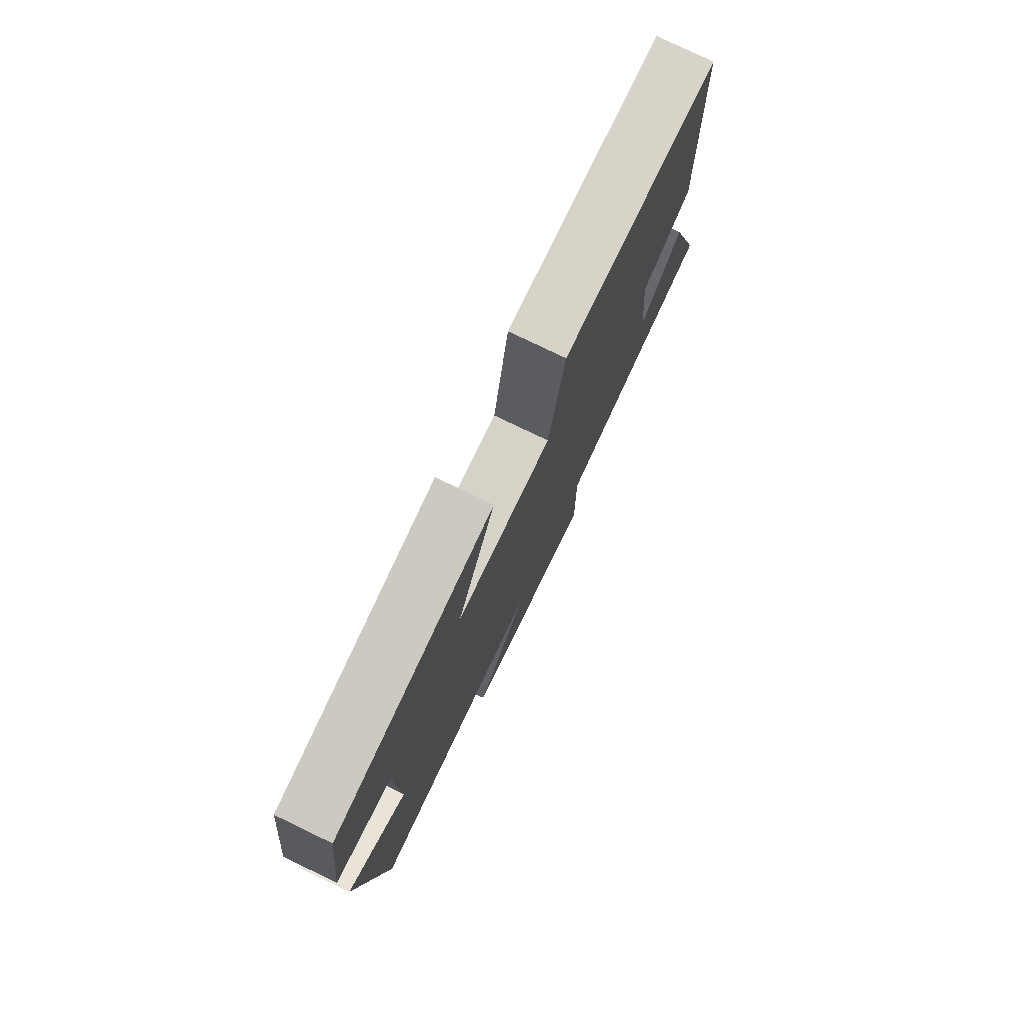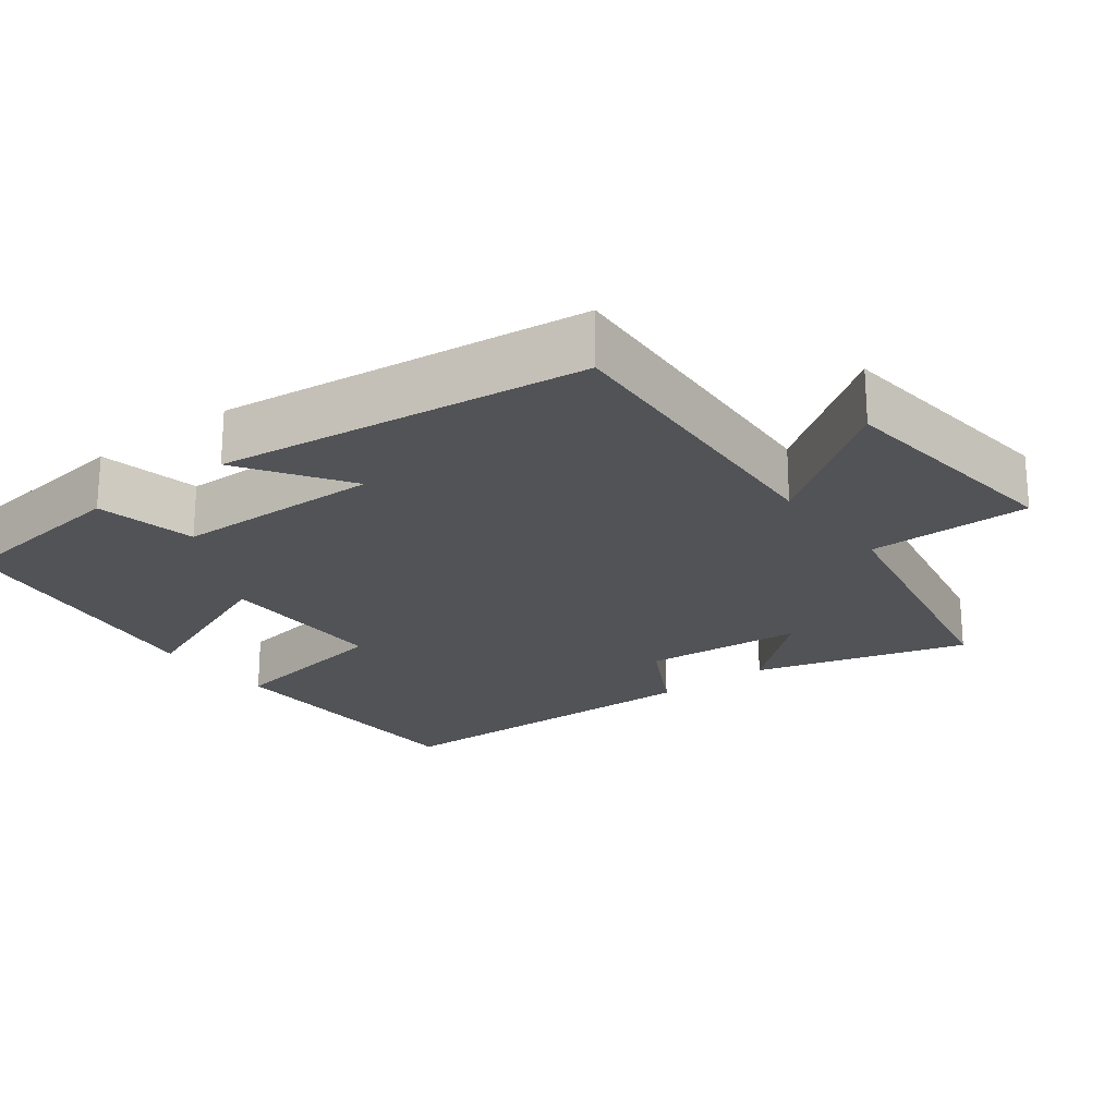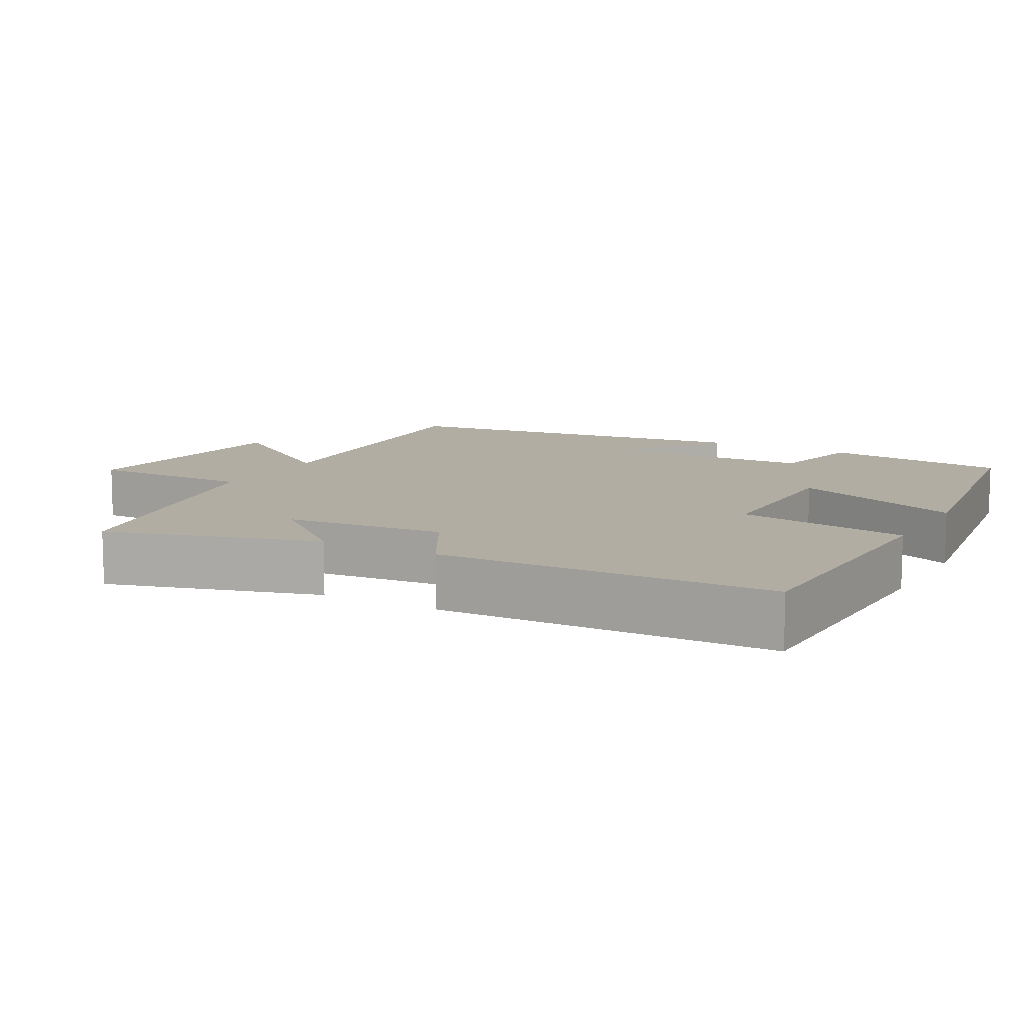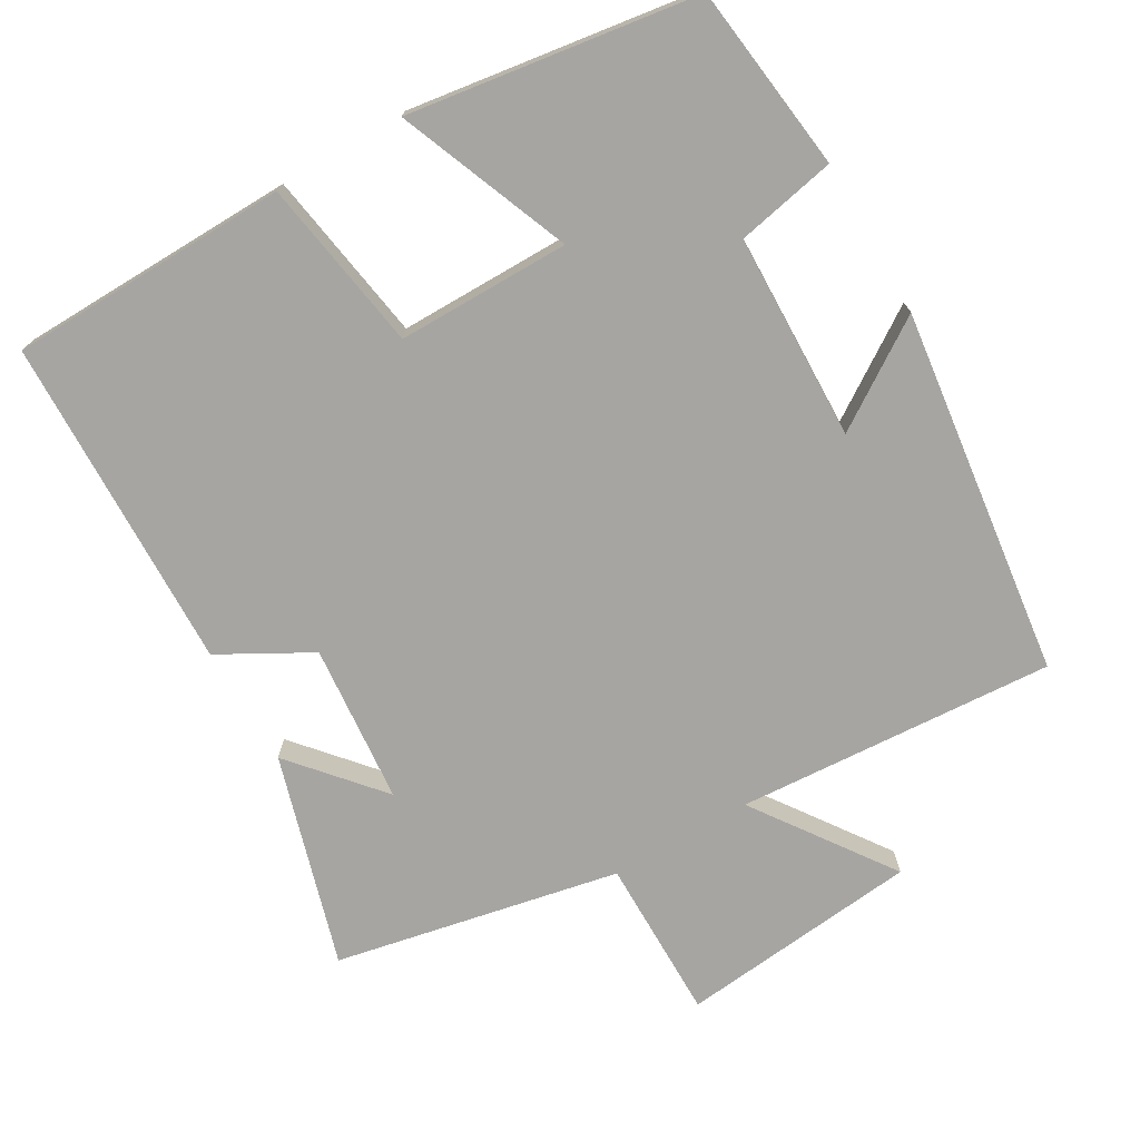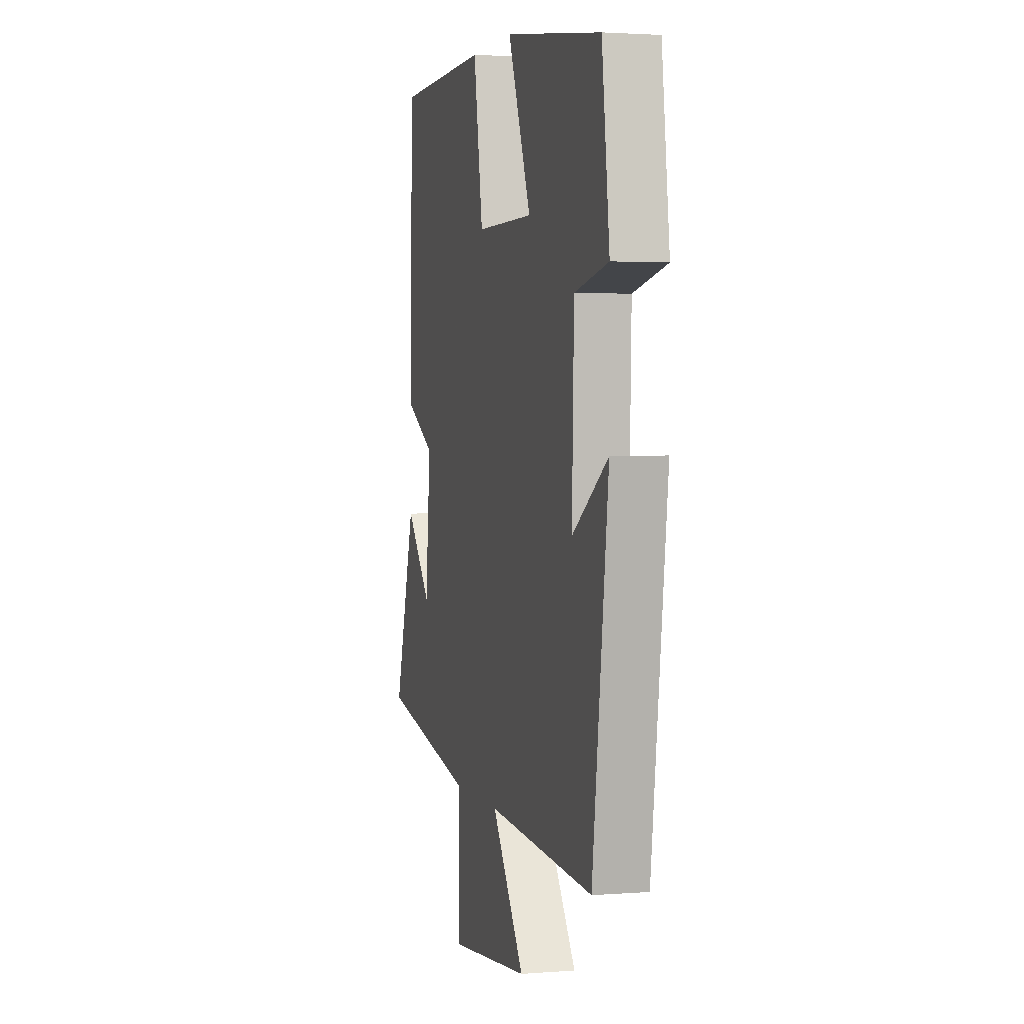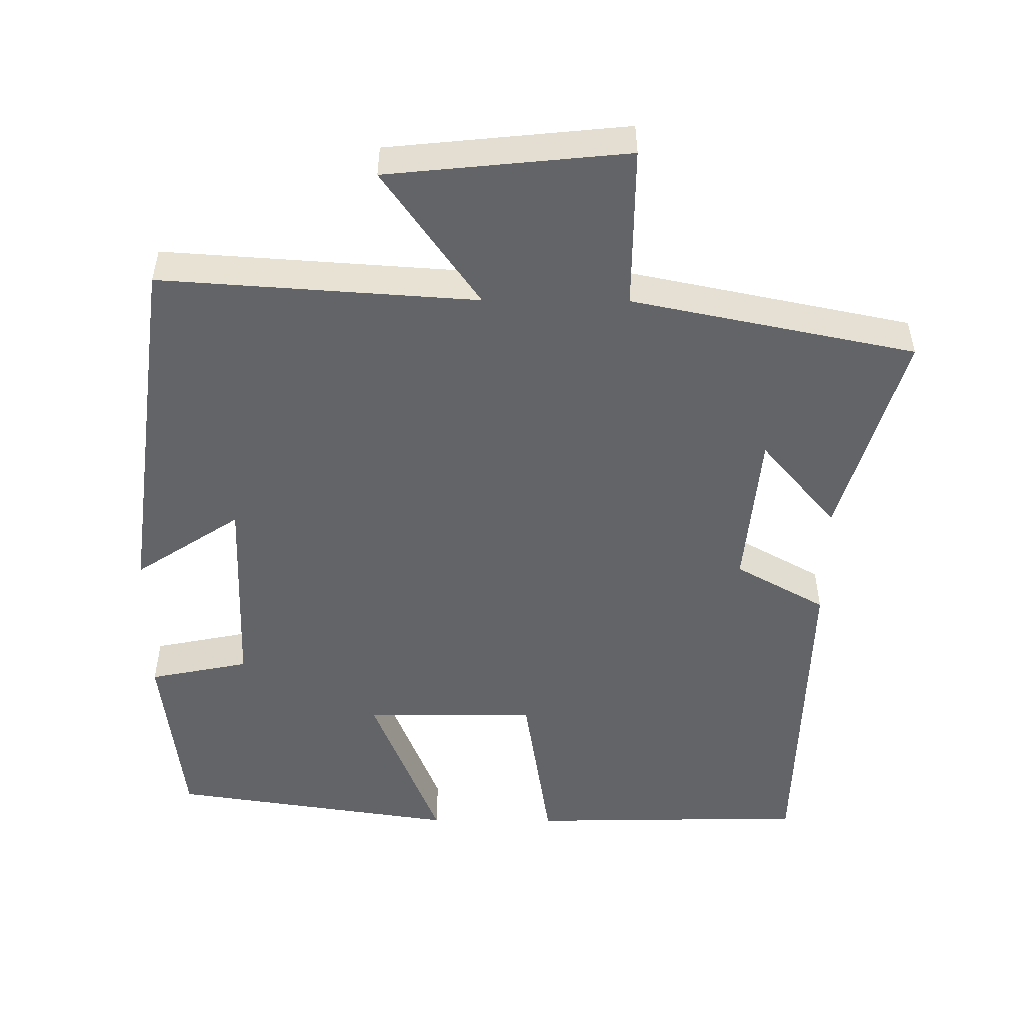
<metadata>
{"format":"obj","ext":"obj","renderer":"f3d","projection":"perspective","resolution":1024,"background":"white","views":[{"elev":78.1,"azim":115.7,"up":"+Z"},{"elev":-22.1,"azim":127.5,"up":"+Y"},{"elev":10.6,"azim":-61.0,"up":"+Y"},{"elev":-73.6,"azim":30.2,"up":"+Y"},{"elev":2.4,"azim":74.9,"up":"+Z"},{"elev":-51.2,"azim":179.6,"up":"+Y"}]}
</metadata>
<code>
v 0.435 0.07 -0.529
v 0 0.07 -0.5
v 0.133 0.07 -0.689
v -0.197 0.07 -0.723
v -0.196 0.07 -0.5
v -0.585 0.07 -0.421
v -0.5 0.07 -0.132
v -0.396 0.07 -0.253
v -0.376 0.07 -0.035
v -0.5 0.07 0.034
v -0.488 0.07 0.492
v -0.105 0.07 0.5
v -0.067 0.07 0.264
v 0.169 0.07 0.264
v 0.075 0.07 0.5
v 0.469 0.07 0.442
v 0.5 0.07 0.187
v 0.363 0.07 0.159
v 0.355 0.07 -0.123
v 0.5 0.07 -0.027
v 0.435 0 -0.529
v 0 0 -0.5
v 0.133 0 -0.689
v -0.197 0 -0.723
v -0.196 0 -0.5
v -0.585 0 -0.421
v -0.5 0 -0.132
v -0.396 0 -0.253
v -0.376 0 -0.035
v -0.5 0 0.034
v -0.488 0 0.492
v -0.105 0 0.5
v -0.067 0 0.264
v 0.169 0 0.264
v 0.075 0 0.5
v 0.469 0 0.442
v 0.5 0 0.187
v 0.363 0 0.159
v 0.355 0 -0.123
v 0.5 0 -0.027
f 19 20 1 2
f 18 19 2
f 16 17 18
f 15 16 18
f 14 15 18
f 13 14 18 2
f 11 12 13
f 10 11 13
f 9 10 13
f 8 9 13 2
f 5 6 7 8
f 5 8 2 3
f 3 4 5
f 22 21 40 39
f 22 39 38
f 38 37 36
f 38 36 35
f 38 35 34
f 22 38 34 33
f 33 32 31
f 33 31 30
f 33 30 29
f 22 33 29 28
f 28 27 26 25
f 23 22 28 25
f 25 24 23
f 1 21 22 2
f 2 22 23 3
f 3 23 24 4
f 4 24 25 5
f 5 25 26 6
f 6 26 27 7
f 7 27 28 8
f 8 28 29 9
f 9 29 30 10
f 10 30 31 11
f 11 31 32 12
f 12 32 33 13
f 13 33 34 14
f 14 34 35 15
f 15 35 36 16
f 16 36 37 17
f 17 37 38 18
f 18 38 39 19
f 19 39 40 20
f 20 40 21 1

</code>
